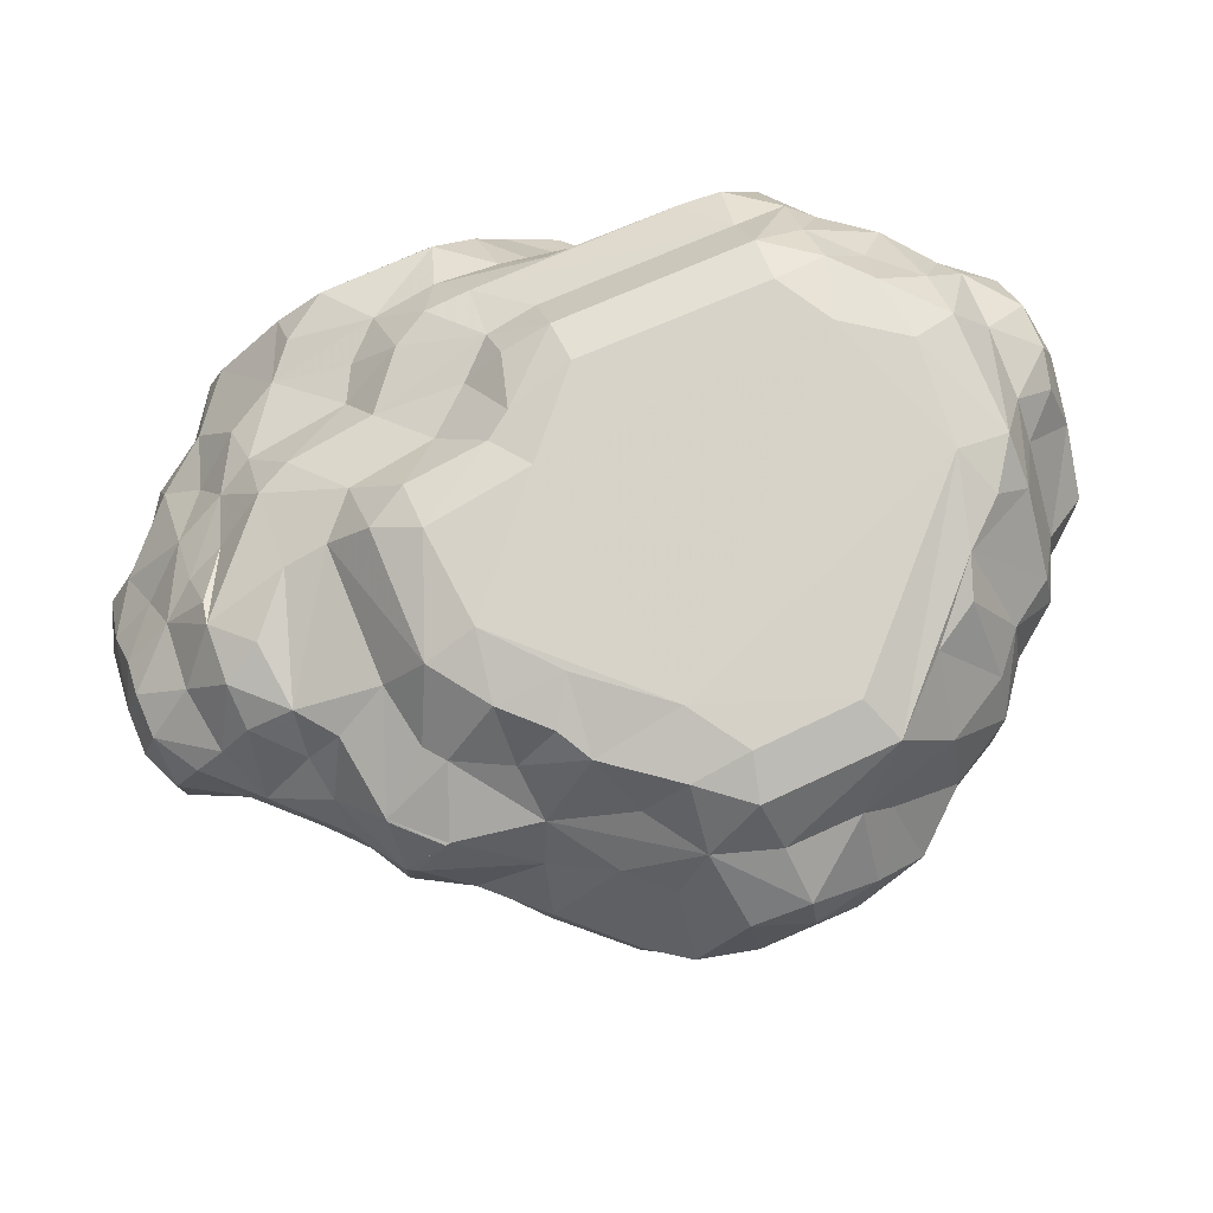
<metadata>
{"format":"obj","ext":"obj","renderer":"f3d","projection":"perspective","resolution":1024,"background":"white","views":[{"elev":77.3,"azim":156.9,"up":"+Y"}]}
</metadata>
<code>
v -24.81 -3.071 -29.01
v -20.17 -3.022 -29.02
v -21.28 -1.985 -29.41
v -19.92 -1.999 -29.08
v -20.11 -4.066 -27.76
v -21.15 -0.3844 -29.01
v -23.6 -2.025 -29.39
v -18.97 -3.007 -28.33
v -19 -2.025 -28.42
v -21.56 -4.955 -27.54
v -22.51 -0.9599 -29.44
v -20.05 -0.3304 -27.76
v -22.26 -3.937 -27.92
v -18.89 -4.224 -27.31
v -20.37 -6.09 -27.42
v -17.5 -2.042 -26.99
v -22.48 0.06963 -29.12
v -24.07 -0.9167 -29.14
v -19.1 -0.1055 -26.91
v -17.45 -2.971 -26.93
v -22.04 -6.219 -27.07
v -18.99 -6.038 -27.02
v -24.14 0.675 -27.86
v -25.34 -2.042 -28.97
v -21.39 -6.993 -26.91
v -17.73 -0.9119 -26.04
v -24.9 -0.181 -27.9
v -20.26 -7.057 -27.03
v -17.89 -4.323 -26.01
v -22.33 0.9047 -27.91
v -20.83 0.885 -27.42
v -22.98 -5.315 -27.15
v -18.14 -5.994 -25.87
v -25.01 -6.157 -27.05
v -18.93 -7.079 -26.13
v -25.8 -3.807 -27.88
v -16.31 -3.087 -25.64
v -19.9 1.102 -26.07
v -16.7 -3.969 -25.33
v -23.99 -5.297 -27.16
v -16.21 -2.025 -25.76
v -22.09 2.061 -27.03
v -16.98 -6.039 -25.02
v -20.94 2.134 -26.1
v -20.45 -7.451 -25.93
v -23.99 -7.215 -25.16
v -26.66 -3.072 -27.86
v -25.03 -7.046 -26.19
v -22.35 2.449 -26
v -25.98 -6.16 -27.06
v -15.2 -0.8888 -25.13
v -26.65 -1.785 -27.84
v -18.05 0.2433 -25.37
v -17.93 -7.09 -25.12
v -27.72 -4.81 -26.97
v -19.35 2.019 -24.85
v -25.28 2.043 -26.95
v -22.9 -7.336 -24.99
v -15.89 -4.281 -24.02
v -19.04 -7.461 -24.54
v -16.03 0.03122 -24.98
v -15.94 0 -25
v -26.03 -7.099 -26.02
v -28.08 -3.668 -27.1
v -17.92 1.057 -24.2
v -16.83 -7.088 -24.02
v -14.97 -2.012 -25.04
v -24.83 2.447 -25.91
v -26.55 0.5087 -27.19
v -16.65 0.8876 -23.51
v -15.1 -2.959 -24.73
v -18.89 2.142 -24.03
v -15 -0.9432 -25
v -14.98 -1 -25
v -16.15 -5.991 -23.88
v -28.03 -0.9675 -27.04
v -25.61 -7.409 -25.05
v -17.95 -7.552 -23.02
v -14.8 -3.868 -23.47
v -19.54 2.472 -23.02
v -15 0 -24.06
v -28.11 0.07238 -26.31
v -14.19 -1.991 -23.69
v -15 0.02423 -24
v -14.12 -1.209 -22.97
v -17.91 2.143 -23.05
v -16.27 0.8423 -23.02
v -14.99 -5.974 -23.06
v -28.92 -1.358 -25.91
v -16 -7.077 -23.23
v -22 -7.884 -22
v -26.75 1.955 -25.53
v -28.88 -4.008 -25.87
v -21 -8 -21.87
v -22 -8 -21.87
v -23 -7.884 -22
v -27.56 -7.527 -23.02
v -18.05 -7.882 -22
v -28.83 0.1883 -25.46
v -28.78 -5.165 -25.53
v -27.86 1.87 -24.86
v -18.19 2.495 -21.46
v -16.96 2.111 -21.69
v -17.16 -7.945 -21.92
v -27.69 -7.862 -21.97
v -13.63 -2.948 -23.11
v -13.95 -4.388 -22.09
v -12.75 -2.032 -22.22
v -27.78 -6.994 -24.76
v -13.98 -0.7172 -22.01
v -30.05 -1.081 -25.06
v -30.08 -3.931 -25.06
v -21 -9 -21.13
v -19 -9 -21.13
v -22 -9 -21.13
v -14.75 0.156 -22.01
v -29.07 -6.126 -24.08
v -21 -9.116 -21
v -16.03 -7.856 -21.92
v -22 -9.116 -21
v -21.44 2.498 -24.6
v -16.02 0.8685 -21.5
v -14.22 -6.819 -21.74
v -14.92 -7.098 -22.35
v -23 -9.116 -21
v -28.19 2.141 -23.94
v -26.78 -7.999 -21.87
v -29.2 -7.173 -22.91
v -29.96 -0.1772 -24.71
v -18.01 2.415 -19.11
v -30.01 -4.951 -24.58
v -12.35 -3.101 -21.84
v -25.67 -9.439 -20.02
v -26.02 -9.091 -21.04
v -16.16 -9.089 -21.03
v -30.91 -3.68 -23.91
v -14.07 0.192 -21.12
v -30.83 -1.722 -23.65
v -14.98 -8.4 -21.1
v -29.23 2.079 -23.02
v -13.97 -7.751 -20.57
v -12.83 -5.99 -21.16
v -30.96 -5.233 -23.26
v -13 -0.4313 -21
v -30.08 1.253 -23
v -27.02 -9.037 -21.02
v -11.03 -4.026 -21.06
v -11.59 -1.98 -21.07
v -16.07 0.8374 -18.22
v -13.13 -6.896 -20.87
v -13.92 0.4272 -19.51
v -28.77 2.479 -21.89
v -23.84 -9.546 -18.99
v -29.96 -6.889 -22.68
v -12.28 -1.363 -21.03
v -16.23 -9.44 -19.99
v -15.05 0.5131 -18.25
v -19.96 2.167 -17.84
v -31.52 -5 -23
v -17.99 2.045 -18
v -20.6 2.489 -18.77
v -30.86 -0.007736 -21.85
v -12.98 0.03631 -20.02
v -30.02 2.042 -21.91
v -11.76 -5.01 -21.09
v -29 2.449 -19.35
v -31.98 -2.501 -22.97
v -32.03 -4.023 -23.01
v -17 1.921 -18.54
v -12.08 -1.087 -19.51
v -19.02 0.9593 -17.01
v -10.98 -2.986 -21.01
v -27.58 2.494 -18.35
v -16.1 -9.551 -19
v -27.82 -8.993 -20.67
v -30.87 -5.947 -21.64
v -22.72 -9.879 -18
v -20.6 2.195 -17.39
v -28.89 -7.972 -20.61
v -13.07 0.03054 -18.63
v -32.03 -5.015 -22.02
v -16.95 0.8189 -17.27
v -11.93 -6.101 -20.08
v -30.84 0.7348 -21.02
v -19 -10 -17.87
v -14.85 -9.124 -20.01
v -10.92 -5.019 -20.23
v -22.2 2.433 -16.99
v -27.04 -9.446 -19.83
v -32.45 -3.665 -21.99
v -12.71 -7.887 -19.34
v -26.84 -9.512 -16.96
v -10.97 -1.984 -20.02
v -14.28 -9.951 -17.89
v -30.1 -7.283 -20.05
v -13.16 -0.1943 -18.09
v -18.04 0.1857 -15.77
v -20.08 0.8669 -16.09
v -10.98 -6.751 -18.76
v -14.02 -9.115 -19.24
v -23.72 -9.842 -17.97
v -10.53 -3.475 -19.96
v -26.81 2.435 -17.02
v -31.85 -0.1972 -20.91
v -15.13 -0.02087 -16.37
v -21 1.618 -16
v -32.2 -1.543 -21.5
v -32.48 -3.535 -21.06
v -15.95 0.02714 -15.98
v -30.9 -4.657 -18.98
v -31.99 -5.013 -20.66
v -13.92 -0.9063 -16.9
v -22.15 2.077 -15.96
v -30.8 -5.783 -19.96
v -13.01 -1.328 -17.2
v -29.19 -9.037 -18.97
v -10.97 -1.981 -18.98
v -30.09 -8.057 -18.98
v -32.14 -4.076 -19.93
v -15.11 -9.873 -18.01
v -13.06 -8.9 -18.82
v -10.59 -3.017 -18.98
v -30.03 2.062 -19.09
v -20.94 0.8217 -15.26
v -19.1 0.007066 -14.47
v -28.05 -9.415 -18.69
v -32.5 -2.281 -20.28
v -17.63 -0.9088 -14.97
v -30.89 0.9259 -19.36
v -32.04 0.01626 -20.02
v -22.16 0.9017 -15.09
v -22.85 -11.09 -17.08
v -10.88 -6.017 -19.16
v -12.2 -1.485 -17.87
v -32.4 -1 -20
v -15.19 -1.301 -15.17
v -25.15 -10.01 -16.39
v -28.07 2.129 -16.88
v -11.03 -2.342 -18.14
v -30.86 -3.823 -17.99
v -28.86 2.157 -17.78
v -29.05 -6.47 -16.95
v -29.14 -9.036 -18.01
v -29.96 -7.977 -18.01
v -11.92 -2.898 -16.91
v -13.06 -2.21 -16.06
v -30.04 1.378 -17.92
v -32.03 0.01651 -18.98
v -28.85 -7.961 -17.07
v -30.21 -5.706 -17.69
v -32.45 -1.335 -19.01
v -29.08 1.09 -16.89
v -26.85 2.073 -15.96
v -11.93 -8.059 -18.15
v -28.21 -9.175 -16.99
v -14.32 -1.594 -15.6
v -32.04 -2.799 -18.39
v -19.97 0.04423 -13.98
v -18.08 -1.133 -14.09
v -30.82 -2.996 -17.22
v -10.61 -6.893 -17.11
v -21.05 0.1019 -13.94
v -22.91 -0.01388 -13.86
v -31.04 0.2691 -17.86
v -30.9 -1.323 -17.09
v -26.82 0.898 -15.1
v -30.72 0.03466 -17.36
v -32.04 -2.013 -17.98
v -16.33 -1.878 -13.54
v -10.85 -3.759 -17.15
v -25.95 -9.972 -15.98
v -28.04 1.371 -15.92
v -28.14 0.2195 -14.89
v -32.03 -0.9797 -17.98
v -12.96 -9.675 -17.67
v -29.82 -4.904 -16.15
v -23.96 -11.07 -16.53
v -13.9 -2.893 -14.92
v -22.79 -11.89 -15.91
v -11.6 -3.971 -15.91
v -28.57 -7.564 -16.09
v -29.86 -0.04691 -16.19
v -22.02 -1.265 -13.16
v -30.1 -3.68 -15.93
v -23.71 -1.121 -13.51
v -30.04 -0.9622 -15.95
v -10.55 -5.301 -17.02
v -28.13 -9.283 -15.96
v -28.85 -4.754 -15.12
v -28.9 -1.221 -15.09
v -14.21 -11.09 -17.07
v -20.48 -1.083 -13.1
v -28.69 0.02615 -15.33
v -25.98 0.04458 -13.91
v -26.98 -9.865 -15.9
v -13.06 -4.031 -14.34
v -22.88 -2.011 -13.15
v -15.06 -2.082 -14.19
v -28.8 -5.803 -15.84
v -12.94 -10.42 -17
v -18.95 -1.172 -13.26
v -23.99 -3.121 -13.15
v -25.46 -2.947 -13.43
v -11.68 -9.068 -17
v -24.86 -4.002 -13.2
v -10.93 -8.098 -17
v -26.06 -5.899 -13.43
v -16.21 -11.91 -15.9
v -22.64 -3.683 -11.8
v -27.02 0.01554 -13.97
v -10.97 -4.971 -15.98
v -12.14 -4.99 -15.12
v -26.96 -6.242 -13.53
v -26.98 -1.104 -13.57
v -21.86 -2.503 -11.94
v -28.02 -1.161 -13.9
v -10.89 -6.695 -15.97
v -12.1 -7.549 -15.07
v -25.01 -5.997 -13.06
v -25.17 -11.39 -15.11
v -28.37 -8.881 -14.95
v -17.01 -1.926 -12.72
v -14.31 -3.793 -13.42
v -13.05 -11.11 -16.02
v -25.59 -6.923 -13.06
v -28.06 -6.458 -13.96
v -12.27 -9.833 -16.03
v -11.03 -7.987 -16
v -11.53 -9 -16
v -20.85 -1.951 -11.94
v -28.04 -10.09 -14.99
v -12.93 -5.055 -13.93
v -23.84 -4.103 -12.17
v -24.05 -12.39 -15.09
v -15 -11.84 -15.71
v -22.81 -13.06 -15.07
v -18.11 -1.988 -11.95
v -27 -10.97 -14.98
v -21.67 -4.329 -11.52
v -12.16 -8.997 -15.29
v -12.92 -9.825 -13.93
v -20.65 -3 -11.55
v -14.09 -5.164 -13.12
v -22.94 -5.245 -11.57
v -16.98 -2.775 -11.92
v -15.34 -4.165 -12.03
v -23.99 -5.01 -11.94
v -26.79 -8.016 -13.18
v -17.99 -3.382 -11.5
v -14.09 -9.804 -13.11
v -12.89 -10.95 -14.98
v -22.84 -8.043 -11.51
v -14.17 -11.73 -14.97
v -16.24 -13.05 -15.02
v -15 -12.47 -15
v -28.01 -9.861 -13.97
v -24.19 -7.043 -11.81
v -25.6 -8.211 -11.96
v -27.13 -11.08 -14
v -25.03 -12.04 -14.27
v -14.96 -5.139 -11.93
v -22.8 -13.43 -14.01
v -24.04 -13.11 -14.17
v -26.92 -9.724 -13.1
v -15.99 -5.066 -11.58
v -13.58 -11.06 -14
v -14.94 -12.34 -14.01
v -17.11 -10.42 -11.51
v -17.41 -13.43 -14
v -14.52 -11.11 -13.14
v -24.6 -8.834 -11.56
v -26.61 -11 -13
v -26.02 -8.982 -11.96
v -16.01 -9.784 -11.56
v -18.32 -11.77 -11.52
v -15.83 -13.04 -13.99
v -23.6 -13.42 -13
v -26.11 -12.11 -13.06
v -24.87 -10.71 -11.52
v -18.2 -13.43 -12.99
v -25.1 -13.06 -12.99
v -16.97 -13.09 -12.79
v -14.96 -9.854 -11.93
v -26.06 -10.87 -11.93
v -15.9 -11.08 -11.87
v -24.72 -11.98 -11.57
v -25.93 -11.95 -12.02
v -16.96 -12.16 -11.89
v -24.83 -12.95 -11.95
v -18.23 -13.06 -11.97
f 4 2 3
f 2 1 7
f 2 7 3
f 1 24 7
f 6 4 3
f 3 11 6
f 3 7 11
f 7 18 11
f 24 18 7
f 17 6 11
f 18 17 11
f 2 8 5
f 13 1 2
f 13 2 5
f 36 1 13
f 47 1 36
f 9 2 4
f 8 2 9
f 47 24 1
f 52 24 47
f 9 4 12
f 12 4 6
f 18 24 27
f 27 24 52
f 17 18 23
f 23 18 27
f 12 6 31
f 6 17 31
f 31 17 30
f 17 23 30
f 22 28 15
f 28 25 15
f 25 21 15
f 22 15 5
f 22 5 14
f 15 10 5
f 15 21 10
f 21 32 10
f 5 10 13
f 10 32 13
f 32 40 13
f 40 34 36
f 40 36 13
f 34 50 36
f 50 55 47
f 50 47 36
f 55 64 47
f 20 14 8
f 14 5 8
f 16 8 9
f 16 20 8
f 47 64 52
f 16 9 19
f 19 9 12
f 52 64 76
f 76 69 52
f 19 12 31
f 27 52 69
f 27 69 23
f 42 31 30
f 30 23 57
f 30 57 42
f 69 57 23
f 28 35 45
f 25 28 45
f 35 22 33
f 35 28 22
f 32 21 25
f 40 48 34
f 48 50 34
f 48 63 50
f 33 22 14
f 29 33 14
f 55 50 63
f 64 55 100
f 64 100 93
f 37 29 20
f 29 14 20
f 64 93 89
f 20 16 37
f 16 41 37
f 41 16 26
f 26 16 19
f 76 64 89
f 26 19 53
f 69 76 82
f 82 76 99
f 99 76 89
f 53 31 38
f 19 31 53
f 92 69 82
f 38 31 44
f 44 31 42
f 57 69 92
f 44 42 49
f 42 57 49
f 49 57 68
f 35 54 60
f 45 35 60
f 58 25 45
f 48 46 77
f 77 63 48
f 109 63 77
f 43 54 33
f 33 54 35
f 32 25 58
f 58 40 32
f 58 46 40
f 46 48 40
f 43 33 29
f 55 63 109
f 100 55 109
f 43 29 39
f 131 112 100
f 100 112 93
f 39 29 37
f 93 112 89
f 67 71 37
f 67 37 41
f 89 112 111
f 51 74 67
f 67 41 51
f 51 41 26
f 74 51 73
f 62 73 61
f 61 73 51
f 51 26 61
f 61 26 53
f 111 129 99
f 111 99 89
f 56 53 38
f 56 38 44
f 101 92 82
f 82 99 101
f 56 44 121
f 44 49 121
f 121 49 68
f 68 57 152
f 57 92 126
f 57 126 152
f 92 101 126
f 54 66 78
f 60 54 78
f 58 45 60
f 77 46 58
f 97 109 77
f 66 43 75
f 66 54 43
f 59 75 43
f 100 109 117
f 131 100 117
f 43 39 59
f 112 131 143
f 112 143 136
f 79 59 71
f 71 59 37
f 59 39 37
f 71 67 83
f 111 112 136
f 111 136 138
f 83 67 74
f 85 83 74
f 73 81 74
f 74 81 84
f 74 84 85
f 81 73 62
f 129 111 138
f 81 62 84
f 84 62 61
f 84 61 70
f 61 53 70
f 53 65 70
f 65 53 56
f 99 129 126
f 65 56 72
f 101 99 126
f 72 56 80
f 80 56 121
f 78 58 60
f 97 77 58
f 97 58 78
f 128 109 97
f 88 90 75
f 75 90 66
f 117 109 128
f 131 117 154
f 154 117 128
f 131 154 143
f 88 75 59
f 88 59 79
f 159 168 143
f 143 168 136
f 106 79 71
f 136 168 167
f 83 108 106
f 83 106 71
f 167 138 136
f 108 83 85
f 84 70 87
f 126 129 145
f 145 129 138
f 70 65 86
f 86 65 72
f 140 126 145
f 86 72 80
f 121 68 152
f 126 140 152
f 90 124 119
f 104 66 90
f 104 90 119
f 98 78 66
f 98 66 104
f 91 78 98
f 96 78 91
f 105 78 96
f 105 97 78
f 128 97 105
f 124 88 123
f 124 90 88
f 143 154 176
f 107 123 88
f 181 159 143
f 181 143 176
f 88 79 107
f 168 159 181
f 168 181 190
f 132 107 106
f 107 79 106
f 167 168 190
f 106 108 132
f 207 167 190
f 108 85 110
f 138 167 207
f 116 110 85
f 84 116 85
f 138 207 162
f 84 87 122
f 116 84 122
f 145 138 162
f 145 162 184
f 70 103 87
f 87 103 122
f 103 70 86
f 140 145 164
f 164 145 184
f 103 86 102
f 102 86 80
f 140 164 152
f 113 114 118
f 114 135 118
f 115 113 120
f 113 118 120
f 134 115 125
f 115 120 125
f 139 135 119
f 135 104 119
f 135 114 104
f 114 113 94
f 114 94 104
f 113 115 95
f 113 95 94
f 115 134 127
f 115 127 95
f 134 146 127
f 146 175 105
f 146 105 127
f 105 175 179
f 141 123 150
f 141 139 123
f 123 139 124
f 139 119 124
f 104 94 98
f 94 91 98
f 94 95 91
f 95 96 91
f 95 127 96
f 127 105 96
f 128 105 179
f 195 154 128
f 195 128 179
f 142 150 123
f 176 154 195
f 142 123 107
f 211 181 176
f 165 142 132
f 165 132 147
f 142 107 132
f 190 181 211
f 190 211 208
f 147 132 172
f 148 172 132
f 148 132 108
f 207 190 208
f 207 208 227
f 148 108 155
f 155 108 144
f 144 110 137
f 108 110 144
f 137 110 116
f 162 207 204
f 137 116 122
f 162 204 184
f 173 121 152
f 166 152 164
f 135 186 156
f 133 118 135
f 133 135 156
f 133 120 118
f 133 125 120
f 133 134 125
f 189 146 134
f 189 134 133
f 175 146 189
f 141 186 139
f 186 135 139
f 183 150 142
f 176 195 214
f 187 183 165
f 183 142 165
f 214 211 176
f 187 147 202
f 187 165 147
f 211 219 208
f 202 147 172
f 208 219 227
f 172 193 202
f 193 172 148
f 193 148 155
f 193 155 170
f 207 227 235
f 144 163 155
f 155 163 170
f 163 144 137
f 230 204 207
f 230 207 235
f 163 137 151
f 204 230 184
f 184 230 229
f 149 122 103
f 164 184 229
f 164 229 223
f 103 102 130
f 80 121 102
f 166 164 223
f 174 156 186
f 153 133 156
f 153 156 174
f 189 133 153
f 226 175 189
f 216 175 226
f 221 200 191
f 191 200 141
f 200 186 141
f 179 175 216
f 218 179 216
f 199 191 150
f 191 141 150
f 195 179 218
f 233 199 183
f 199 150 183
f 214 195 218
f 233 187 202
f 233 183 187
f 211 214 210
f 210 219 211
f 257 219 210
f 219 257 227
f 222 202 193
f 217 222 193
f 227 257 251
f 217 193 170
f 235 227 251
f 180 170 163
f 230 235 251
f 230 251 248
f 180 163 151
f 151 137 157
f 137 122 149
f 157 137 149
f 229 230 248
f 169 149 103
f 169 103 130
f 130 102 161
f 173 152 166
f 275 221 304
f 200 221 275
f 200 275 194
f 220 186 200
f 220 200 194
f 220 174 186
f 177 174 220
f 177 153 174
f 201 153 177
f 192 153 201
f 192 189 153
f 226 189 192
f 243 216 226
f 304 221 254
f 254 221 191
f 216 244 218
f 243 244 216
f 199 254 191
f 199 233 261
f 214 218 244
f 214 244 250
f 261 233 202
f 210 214 250
f 240 257 210
f 217 239 222
f 257 268 251
f 239 217 234
f 234 217 170
f 251 268 274
f 180 196 234
f 180 234 170
f 264 248 274
f 274 248 251
f 180 151 157
f 248 264 229
f 241 223 247
f 247 223 264
f 264 223 229
f 160 169 130
f 130 161 158
f 160 130 158
f 102 121 161
f 121 173 161
f 173 166 241
f 223 241 166
f 300 291 275
f 275 291 194
f 291 185 194
f 291 232 201
f 291 201 185
f 232 277 201
f 201 277 237
f 300 275 304
f 194 185 220
f 185 177 220
f 185 201 177
f 192 201 237
f 255 226 192
f 255 243 226
f 306 304 254
f 255 249 243
f 244 243 249
f 306 199 261
f 306 254 199
f 244 249 242
f 244 242 250
f 287 261 202
f 287 202 222
f 270 287 222
f 240 210 250
f 240 250 260
f 239 270 222
f 257 240 260
f 245 239 234
f 270 239 245
f 268 257 260
f 268 260 265
f 274 268 265
f 215 234 196
f 212 196 180
f 215 196 212
f 205 212 180
f 264 274 267
f 267 274 265
f 205 180 157
f 157 149 182
f 205 157 182
f 264 267 247
f 182 149 169
f 169 160 182
f 182 160 171
f 160 158 171
f 158 178 171
f 241 247 252
f 178 158 161
f 178 161 188
f 161 173 203
f 188 161 203
f 203 173 238
f 241 238 173
f 335 291 324
f 308 291 335
f 279 291 308
f 279 232 291
f 277 232 279
f 324 300 327
f 324 291 300
f 327 304 329
f 304 327 300
f 192 237 271
f 295 192 271
f 288 255 192
f 288 192 295
f 304 306 328
f 329 304 328
f 249 255 288
f 249 288 281
f 317 328 306
f 317 306 261
f 242 249 281
f 317 261 287
f 281 299 242
f 311 317 287
f 276 250 299
f 299 250 242
f 270 311 287
f 280 311 270
f 276 284 250
f 250 284 260
f 280 270 245
f 246 280 245
f 246 245 234
f 265 260 284
f 246 234 215
f 256 215 212
f 246 215 256
f 265 284 286
f 256 212 205
f 286 282 267
f 286 267 265
f 209 205 182
f 182 171 197
f 209 182 197
f 197 171 198
f 252 282 272
f 247 282 252
f 247 267 282
f 198 171 178
f 198 178 206
f 213 206 178
f 253 238 272
f 238 252 272
f 241 252 238
f 213 178 188
f 188 203 253
f 213 188 253
f 238 253 203
f 355 335 353
f 308 335 354
f 335 355 354
f 354 336 308
f 336 279 308
f 336 334 279
f 353 324 351
f 324 353 335
f 279 334 277
f 320 277 334
f 351 324 327
f 237 277 320
f 320 271 237
f 320 338 295
f 320 295 271
f 295 338 331
f 340 327 329
f 351 327 340
f 295 331 288
f 288 331 321
f 318 340 328
f 340 329 328
f 281 288 321
f 318 328 317
f 281 321 299
f 312 318 317
f 311 312 317
f 276 299 289
f 311 280 312
f 312 280 296
f 284 276 289
f 296 280 246
f 278 296 246
f 290 284 289
f 278 246 256
f 286 284 290
f 236 256 205
f 205 209 236
f 209 228 236
f 209 197 228
f 225 228 197
f 282 286 293
f 293 286 290
f 197 198 224
f 225 197 224
f 272 293 273
f 272 282 293
f 224 198 206
f 206 213 224
f 224 213 231
f 253 266 231
f 213 253 231
f 253 272 273
f 253 273 266
f 354 376 369
f 362 336 354
f 362 354 369
f 363 336 362
f 355 353 367
f 367 376 354
f 355 367 354
f 334 336 363
f 360 334 363
f 351 366 353
f 353 366 367
f 320 334 360
f 320 360 378
f 359 338 320
f 359 320 378
f 341 366 351
f 331 338 356
f 356 338 359
f 341 351 340
f 331 356 321
f 341 340 318
f 299 321 356
f 299 356 326
f 332 341 318
f 332 318 312
f 289 299 326
f 296 332 312
f 323 296 278
f 298 278 256
f 323 278 298
f 290 289 326
f 290 326 316
f 298 256 236
f 269 298 236
f 236 228 269
f 269 228 259
f 259 228 225
f 310 273 316
f 316 273 293
f 316 293 290
f 258 225 224
f 258 224 262
f 224 231 262
f 231 266 262
f 262 266 294
f 294 266 310
f 273 310 266
f 376 382 369
f 380 369 382
f 377 362 369
f 377 369 380
f 377 363 362
f 381 363 377
f 360 363 381
f 378 360 381
f 370 367 366
f 359 378 372
f 366 341 370
f 370 341 350
f 372 364 359
f 356 359 364
f 326 356 364
f 348 326 364
f 313 348 325
f 313 326 348
f 343 350 341
f 332 343 341
f 307 325 319
f 307 313 325
f 316 326 313
f 332 296 323
f 332 323 343
f 303 307 319
f 305 303 319
f 303 313 307
f 269 346 323
f 303 305 302
f 314 313 303
f 314 316 313
f 323 298 269
f 285 302 297
f 285 303 302
f 269 259 301
f 322 269 301
f 285 297 283
f 285 314 303
f 301 259 225
f 225 258 301
f 301 258 292
f 258 262 292
f 263 283 292
f 262 263 292
f 263 285 283
f 294 314 285
f 263 294 285
f 294 310 314
f 310 316 314
f 262 294 263
f 382 390 380
f 390 377 380
f 389 377 390
f 389 381 377
f 388 382 376
f 388 390 382
f 387 378 389
f 389 378 381
f 385 367 370
f 385 376 367
f 385 388 376
f 378 387 384
f 378 384 372
f 383 370 350
f 383 385 370
f 364 372 384
f 364 384 373
f 373 358 348
f 373 348 364
f 383 350 343
f 361 383 343
f 357 325 358
f 325 348 358
f 357 319 325
f 347 319 357
f 346 361 323
f 323 361 343
f 347 333 305
f 347 305 319
f 345 346 269
f 302 333 309
f 302 305 333
f 345 269 322
f 337 345 322
f 297 309 315
f 297 302 309
f 337 322 301
f 301 292 330
f 337 301 330
f 315 330 283
f 283 330 292
f 283 297 315
f 390 388 375
f 375 386 390
f 386 389 390
f 387 389 386
f 388 385 368
f 368 375 388
f 375 379 386
f 384 387 386
f 384 386 379
f 385 383 374
f 374 368 385
f 352 379 375
f 352 371 379
f 373 384 379
f 371 373 379
f 368 352 375
f 358 373 371
f 361 374 383
f 349 368 374
f 357 371 352
f 344 357 352
f 357 358 371
f 365 374 361
f 365 349 374
f 339 368 349
f 339 352 368
f 347 357 344
f 339 344 352
f 361 346 365
f 309 344 339
f 333 347 309
f 309 347 344
f 346 345 365
f 345 349 365
f 342 339 349
f 342 315 339
f 315 309 339
f 345 337 349
f 337 342 349
f 337 330 342
f 330 315 342

</code>
